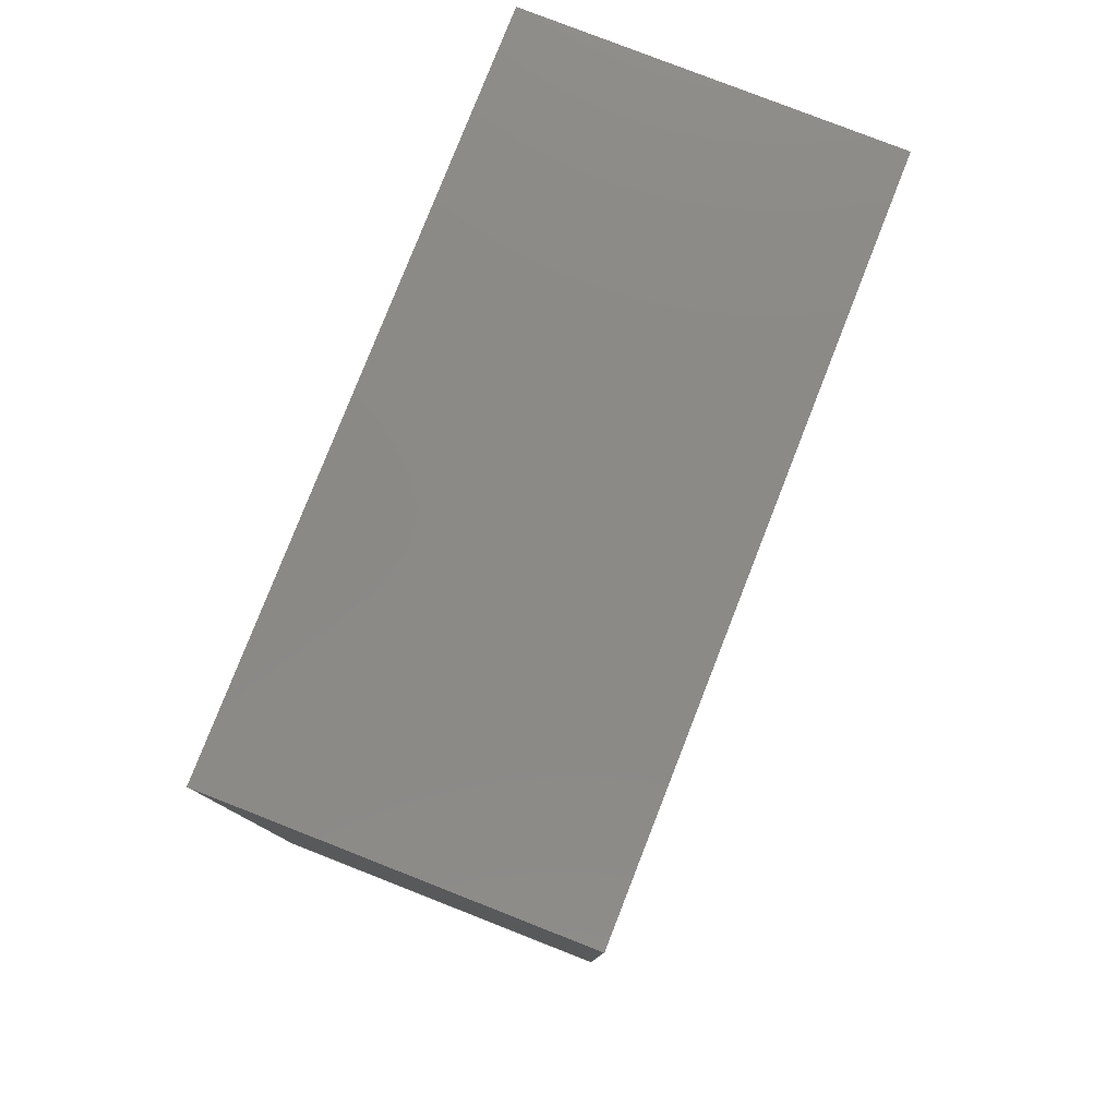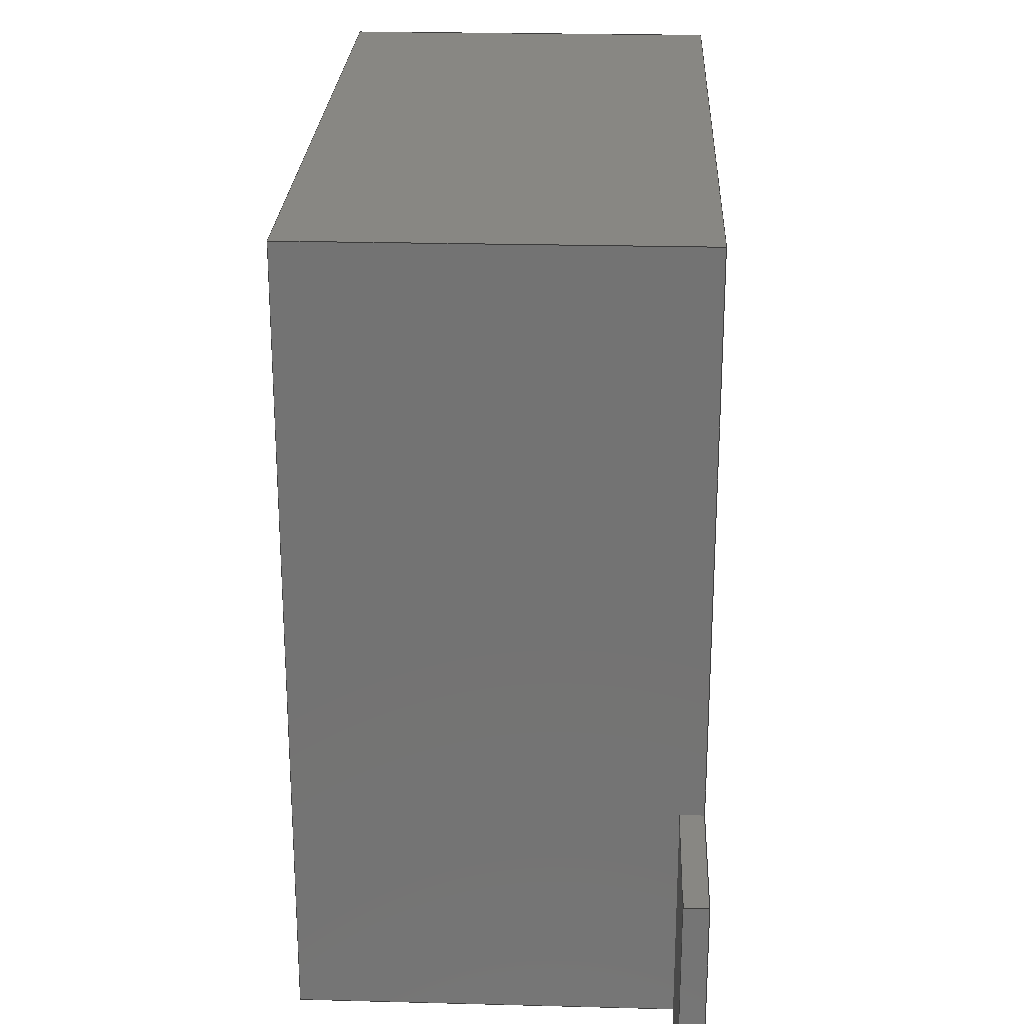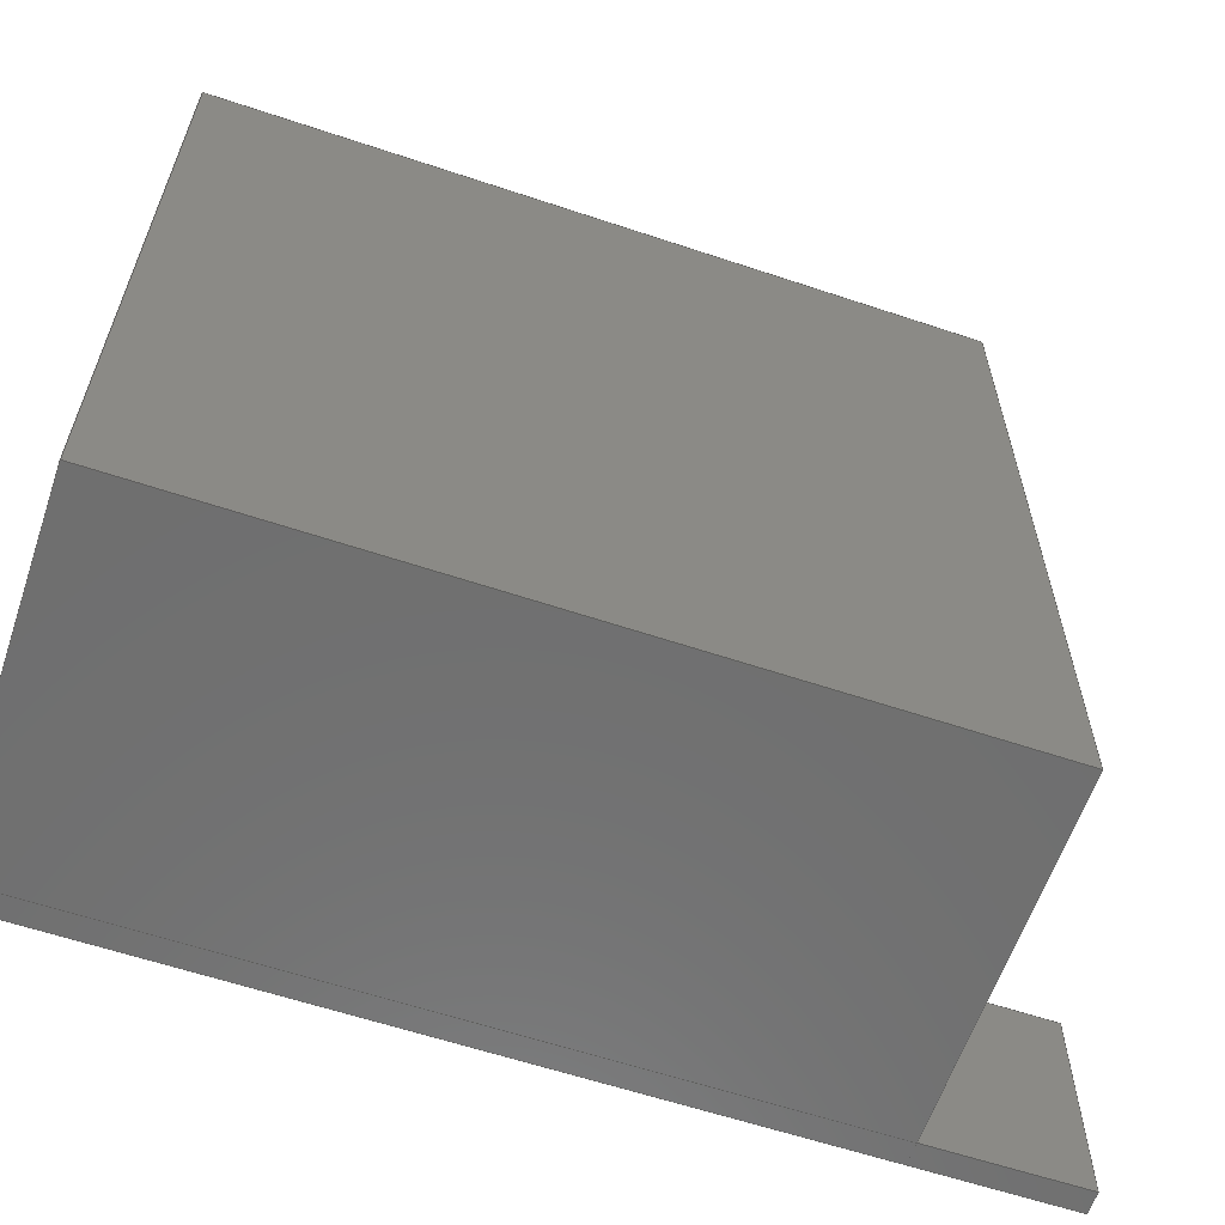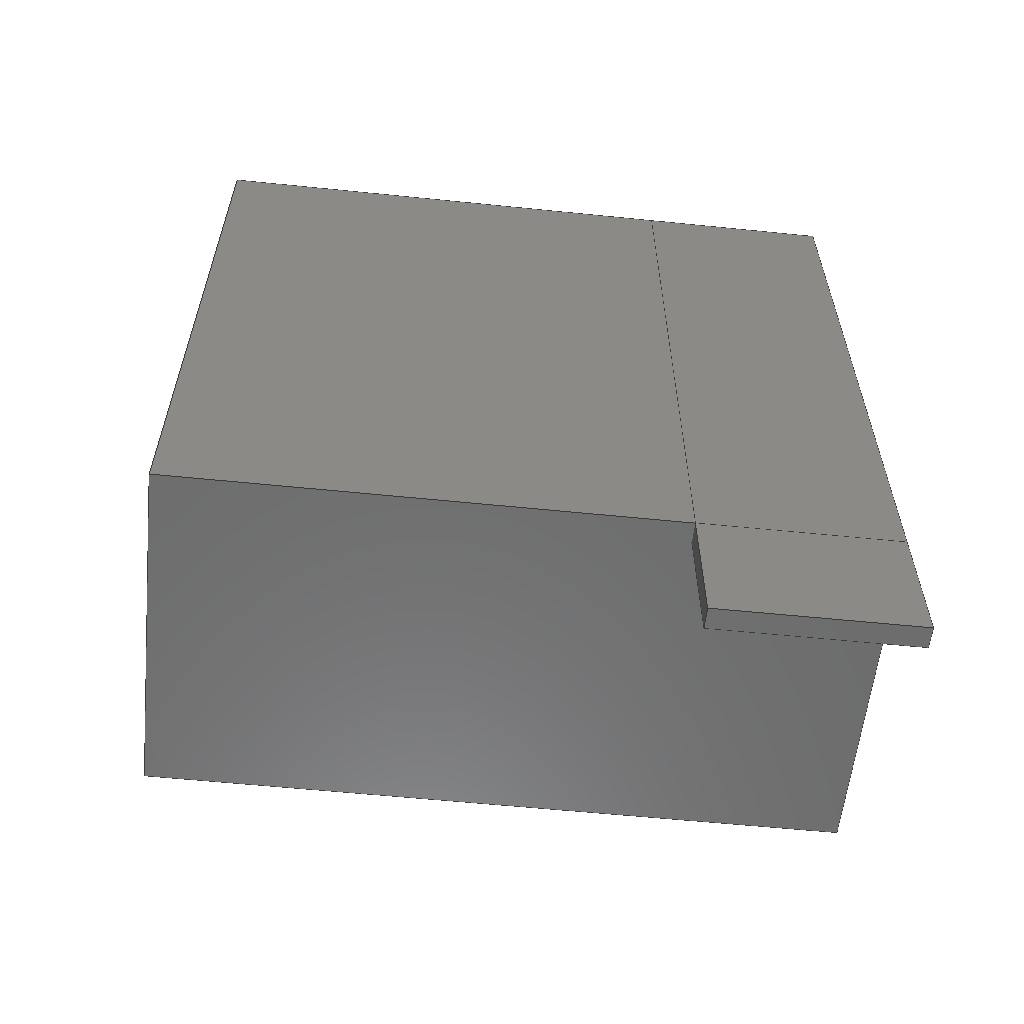
<metadata>
{"format":"step","ext":"step","renderer":"f3d","projection":"perspective","resolution":1024,"background":"white","views":[{"elev":79.2,"azim":-158.6,"up":"+Z"},{"elev":24.3,"azim":-177.5,"up":"+Y"},{"elev":-61.1,"azim":71.2,"up":"+Y"},{"elev":-58.7,"azim":-96.0,"up":"+Z"}]}
</metadata>
<code>
ISO-10303-21;
DATA;
#1=MECHANICAL_DESIGN_GEOMETRIC_PRESENTATION_REPRESENTATION('',(#4,#5),
#325);
#2=SHAPE_REPRESENTATION_RELATIONSHIP('SRR','None',#332,#3);
#3=ADVANCED_BREP_SHAPE_REPRESENTATION('',(#6,#7),#324);
#4=STYLED_ITEM('',(#341),#6);
#5=STYLED_ITEM('',(#341),#7);
#6=MANIFOLD_SOLID_BREP('Body1',#192);
#7=MANIFOLD_SOLID_BREP('Body2',#193);
#8=FACE_OUTER_BOUND('',#20,.T.);
#9=FACE_OUTER_BOUND('',#21,.T.);
#10=FACE_OUTER_BOUND('',#22,.T.);
#11=FACE_OUTER_BOUND('',#23,.T.);
#12=FACE_OUTER_BOUND('',#24,.T.);
#13=FACE_OUTER_BOUND('',#25,.T.);
#14=FACE_OUTER_BOUND('',#26,.T.);
#15=FACE_OUTER_BOUND('',#27,.T.);
#16=FACE_OUTER_BOUND('',#28,.T.);
#17=FACE_OUTER_BOUND('',#29,.T.);
#18=FACE_OUTER_BOUND('',#30,.T.);
#19=FACE_OUTER_BOUND('',#31,.T.);
#20=EDGE_LOOP('',(#120,#121,#122,#123));
#21=EDGE_LOOP('',(#124,#125,#126,#127));
#22=EDGE_LOOP('',(#128,#129,#130,#131));
#23=EDGE_LOOP('',(#132,#133,#134,#135));
#24=EDGE_LOOP('',(#136,#137,#138,#139));
#25=EDGE_LOOP('',(#140,#141,#142,#143));
#26=EDGE_LOOP('',(#144,#145,#146,#147));
#27=EDGE_LOOP('',(#148,#149,#150,#151));
#28=EDGE_LOOP('',(#152,#153,#154,#155));
#29=EDGE_LOOP('',(#156,#157,#158,#159));
#30=EDGE_LOOP('',(#160,#161,#162,#163));
#31=EDGE_LOOP('',(#164,#165,#166,#167));
#32=LINE('',#273,#56);
#33=LINE('',#275,#57);
#34=LINE('',#277,#58);
#35=LINE('',#278,#59);
#36=LINE('',#281,#60);
#37=LINE('',#283,#61);
#38=LINE('',#284,#62);
#39=LINE('',#287,#63);
#40=LINE('',#289,#64);
#41=LINE('',#290,#65);
#42=LINE('',#292,#66);
#43=LINE('',#293,#67);
#44=LINE('',#299,#68);
#45=LINE('',#301,#69);
#46=LINE('',#303,#70);
#47=LINE('',#304,#71);
#48=LINE('',#307,#72);
#49=LINE('',#309,#73);
#50=LINE('',#310,#74);
#51=LINE('',#313,#75);
#52=LINE('',#315,#76);
#53=LINE('',#316,#77);
#54=LINE('',#318,#78);
#55=LINE('',#319,#79);
#56=VECTOR('',#223,1);
#57=VECTOR('',#224,1);
#58=VECTOR('',#225,1);
#59=VECTOR('',#226,1);
#60=VECTOR('',#229,1);
#61=VECTOR('',#230,1);
#62=VECTOR('',#231,1);
#63=VECTOR('',#234,1);
#64=VECTOR('',#235,1);
#65=VECTOR('',#236,1);
#66=VECTOR('',#239,1);
#67=VECTOR('',#240,1);
#68=VECTOR('',#247,1);
#69=VECTOR('',#248,1);
#70=VECTOR('',#249,1);
#71=VECTOR('',#250,1);
#72=VECTOR('',#253,1);
#73=VECTOR('',#254,1);
#74=VECTOR('',#255,1);
#75=VECTOR('',#258,1);
#76=VECTOR('',#259,1);
#77=VECTOR('',#260,1);
#78=VECTOR('',#263,1);
#79=VECTOR('',#264,1);
#80=VERTEX_POINT('',#271);
#81=VERTEX_POINT('',#272);
#82=VERTEX_POINT('',#274);
#83=VERTEX_POINT('',#276);
#84=VERTEX_POINT('',#280);
#85=VERTEX_POINT('',#282);
#86=VERTEX_POINT('',#286);
#87=VERTEX_POINT('',#288);
#88=VERTEX_POINT('',#297);
#89=VERTEX_POINT('',#298);
#90=VERTEX_POINT('',#300);
#91=VERTEX_POINT('',#302);
#92=VERTEX_POINT('',#306);
#93=VERTEX_POINT('',#308);
#94=VERTEX_POINT('',#312);
#95=VERTEX_POINT('',#314);
#96=EDGE_CURVE('',#80,#81,#32,.T.);
#97=EDGE_CURVE('',#81,#82,#33,.T.);
#98=EDGE_CURVE('',#83,#82,#34,.T.);
#99=EDGE_CURVE('',#80,#83,#35,.T.);
#100=EDGE_CURVE('',#84,#80,#36,.T.);
#101=EDGE_CURVE('',#85,#83,#37,.T.);
#102=EDGE_CURVE('',#84,#85,#38,.T.);
#103=EDGE_CURVE('',#86,#84,#39,.T.);
#104=EDGE_CURVE('',#87,#85,#40,.T.);
#105=EDGE_CURVE('',#86,#87,#41,.T.);
#106=EDGE_CURVE('',#81,#86,#42,.T.);
#107=EDGE_CURVE('',#82,#87,#43,.T.);
#108=EDGE_CURVE('',#88,#89,#44,.T.);
#109=EDGE_CURVE('',#88,#90,#45,.T.);
#110=EDGE_CURVE('',#91,#90,#46,.T.);
#111=EDGE_CURVE('',#89,#91,#47,.T.);
#112=EDGE_CURVE('',#89,#92,#48,.T.);
#113=EDGE_CURVE('',#93,#91,#49,.T.);
#114=EDGE_CURVE('',#92,#93,#50,.T.);
#115=EDGE_CURVE('',#92,#94,#51,.T.);
#116=EDGE_CURVE('',#95,#93,#52,.T.);
#117=EDGE_CURVE('',#94,#95,#53,.T.);
#118=EDGE_CURVE('',#94,#88,#54,.T.);
#119=EDGE_CURVE('',#90,#95,#55,.T.);
#120=ORIENTED_EDGE('',*,*,#96,.T.);
#121=ORIENTED_EDGE('',*,*,#97,.T.);
#122=ORIENTED_EDGE('',*,*,#98,.F.);
#123=ORIENTED_EDGE('',*,*,#99,.F.);
#124=ORIENTED_EDGE('',*,*,#100,.T.);
#125=ORIENTED_EDGE('',*,*,#99,.T.);
#126=ORIENTED_EDGE('',*,*,#101,.F.);
#127=ORIENTED_EDGE('',*,*,#102,.F.);
#128=ORIENTED_EDGE('',*,*,#103,.T.);
#129=ORIENTED_EDGE('',*,*,#102,.T.);
#130=ORIENTED_EDGE('',*,*,#104,.F.);
#131=ORIENTED_EDGE('',*,*,#105,.F.);
#132=ORIENTED_EDGE('',*,*,#106,.T.);
#133=ORIENTED_EDGE('',*,*,#105,.T.);
#134=ORIENTED_EDGE('',*,*,#107,.F.);
#135=ORIENTED_EDGE('',*,*,#97,.F.);
#136=ORIENTED_EDGE('',*,*,#107,.T.);
#137=ORIENTED_EDGE('',*,*,#104,.T.);
#138=ORIENTED_EDGE('',*,*,#101,.T.);
#139=ORIENTED_EDGE('',*,*,#98,.T.);
#140=ORIENTED_EDGE('',*,*,#106,.F.);
#141=ORIENTED_EDGE('',*,*,#96,.F.);
#142=ORIENTED_EDGE('',*,*,#100,.F.);
#143=ORIENTED_EDGE('',*,*,#103,.F.);
#144=ORIENTED_EDGE('',*,*,#108,.F.);
#145=ORIENTED_EDGE('',*,*,#109,.T.);
#146=ORIENTED_EDGE('',*,*,#110,.F.);
#147=ORIENTED_EDGE('',*,*,#111,.F.);
#148=ORIENTED_EDGE('',*,*,#112,.F.);
#149=ORIENTED_EDGE('',*,*,#111,.T.);
#150=ORIENTED_EDGE('',*,*,#113,.F.);
#151=ORIENTED_EDGE('',*,*,#114,.F.);
#152=ORIENTED_EDGE('',*,*,#115,.F.);
#153=ORIENTED_EDGE('',*,*,#114,.T.);
#154=ORIENTED_EDGE('',*,*,#116,.F.);
#155=ORIENTED_EDGE('',*,*,#117,.F.);
#156=ORIENTED_EDGE('',*,*,#118,.F.);
#157=ORIENTED_EDGE('',*,*,#117,.T.);
#158=ORIENTED_EDGE('',*,*,#119,.F.);
#159=ORIENTED_EDGE('',*,*,#109,.F.);
#160=ORIENTED_EDGE('',*,*,#118,.T.);
#161=ORIENTED_EDGE('',*,*,#108,.T.);
#162=ORIENTED_EDGE('',*,*,#112,.T.);
#163=ORIENTED_EDGE('',*,*,#115,.T.);
#164=ORIENTED_EDGE('',*,*,#119,.T.);
#165=ORIENTED_EDGE('',*,*,#116,.T.);
#166=ORIENTED_EDGE('',*,*,#113,.T.);
#167=ORIENTED_EDGE('',*,*,#110,.T.);
#168=PLANE('',#207);
#169=PLANE('',#208);
#170=PLANE('',#209);
#171=PLANE('',#210);
#172=PLANE('',#211);
#173=PLANE('',#212);
#174=PLANE('',#213);
#175=PLANE('',#214);
#176=PLANE('',#215);
#177=PLANE('',#216);
#178=PLANE('',#217);
#179=PLANE('',#218);
#180=ADVANCED_FACE('',(#8),#168,.T.);
#181=ADVANCED_FACE('',(#9),#169,.T.);
#182=ADVANCED_FACE('',(#10),#170,.T.);
#183=ADVANCED_FACE('',(#11),#171,.T.);
#184=ADVANCED_FACE('',(#12),#172,.T.);
#185=ADVANCED_FACE('',(#13),#173,.F.);
#186=ADVANCED_FACE('',(#14),#174,.T.);
#187=ADVANCED_FACE('',(#15),#175,.T.);
#188=ADVANCED_FACE('',(#16),#176,.T.);
#189=ADVANCED_FACE('',(#17),#177,.T.);
#190=ADVANCED_FACE('',(#18),#178,.T.);
#191=ADVANCED_FACE('',(#19),#179,.T.);
#192=CLOSED_SHELL('',(#180,#181,#182,#183,#184,#185));
#193=CLOSED_SHELL('',(#186,#187,#188,#189,#190,#191));
#194=DERIVED_UNIT_ELEMENT(#196,1);
#195=DERIVED_UNIT_ELEMENT(#327,3);
#196=(
MASS_UNIT()
NAMED_UNIT(*)
SI_UNIT(.KILO.,.GRAM.)
);
#197=DERIVED_UNIT((#194,#195));
#198=MEASURE_REPRESENTATION_ITEM('density measure',
POSITIVE_RATIO_MEASURE(7850),#197);
#199=PROPERTY_DEFINITION_REPRESENTATION(#204,#201);
#200=PROPERTY_DEFINITION_REPRESENTATION(#205,#202);
#201=REPRESENTATION('material name',(#203),#324);
#202=REPRESENTATION('density',(#198),#324);
#203=DESCRIPTIVE_REPRESENTATION_ITEM('Steel','Steel');
#204=PROPERTY_DEFINITION('material property','material name',#334);
#205=PROPERTY_DEFINITION('material property','density of part',#334);
#206=AXIS2_PLACEMENT_3D('placement',#269,#219,#220);
#207=AXIS2_PLACEMENT_3D('',#270,#221,#222);
#208=AXIS2_PLACEMENT_3D('',#279,#227,#228);
#209=AXIS2_PLACEMENT_3D('',#285,#232,#233);
#210=AXIS2_PLACEMENT_3D('',#291,#237,#238);
#211=AXIS2_PLACEMENT_3D('',#294,#241,#242);
#212=AXIS2_PLACEMENT_3D('',#295,#243,#244);
#213=AXIS2_PLACEMENT_3D('',#296,#245,#246);
#214=AXIS2_PLACEMENT_3D('',#305,#251,#252);
#215=AXIS2_PLACEMENT_3D('',#311,#256,#257);
#216=AXIS2_PLACEMENT_3D('',#317,#261,#262);
#217=AXIS2_PLACEMENT_3D('',#320,#265,#266);
#218=AXIS2_PLACEMENT_3D('',#321,#267,#268);
#219=DIRECTION('axis',(0,0,1));
#220=DIRECTION('refdir',(1,0,0));
#221=DIRECTION('center_axis',(0,0,-1));
#222=DIRECTION('ref_axis',(-1,0,0));
#223=DIRECTION('',(-1,0,0));
#224=DIRECTION('',(0,1,0));
#225=DIRECTION('',(-1,0,0));
#226=DIRECTION('',(0,1,0));
#227=DIRECTION('center_axis',(1,0,0));
#228=DIRECTION('ref_axis',(0,0,-1));
#229=DIRECTION('',(0,0,-1));
#230=DIRECTION('',(0,0,-1));
#231=DIRECTION('',(0,1,0));
#232=DIRECTION('center_axis',(0,0,1));
#233=DIRECTION('ref_axis',(1,0,0));
#234=DIRECTION('',(1,0,0));
#235=DIRECTION('',(1,0,0));
#236=DIRECTION('',(0,1,0));
#237=DIRECTION('center_axis',(-1,0,0));
#238=DIRECTION('ref_axis',(0,0,1));
#239=DIRECTION('',(0,0,1));
#240=DIRECTION('',(0,0,1));
#241=DIRECTION('center_axis',(0,1,0));
#242=DIRECTION('ref_axis',(0,0,1));
#243=DIRECTION('center_axis',(0,1,0));
#244=DIRECTION('ref_axis',(1,0,0));
#245=DIRECTION('center_axis',(0,-1,0));
#246=DIRECTION('ref_axis',(-1,0,0));
#247=DIRECTION('',(1,0,0));
#248=DIRECTION('',(0,0,-1));
#249=DIRECTION('',(-1,0,0));
#250=DIRECTION('',(0,0,-1));
#251=DIRECTION('center_axis',(1,0,0));
#252=DIRECTION('ref_axis',(0,-1,0));
#253=DIRECTION('',(0,1,0));
#254=DIRECTION('',(0,-1,0));
#255=DIRECTION('',(0,0,-1));
#256=DIRECTION('center_axis',(0,1,0));
#257=DIRECTION('ref_axis',(1,0,0));
#258=DIRECTION('',(-1,0,0));
#259=DIRECTION('',(1,0,0));
#260=DIRECTION('',(0,0,-1));
#261=DIRECTION('center_axis',(-1,0,0));
#262=DIRECTION('ref_axis',(0,1,0));
#263=DIRECTION('',(0,-1,0));
#264=DIRECTION('',(0,1,0));
#265=DIRECTION('center_axis',(0,0,1));
#266=DIRECTION('ref_axis',(1,0,0));
#267=DIRECTION('center_axis',(0,0,-1));
#268=DIRECTION('ref_axis',(-1,0,0));
#269=CARTESIAN_POINT('',(0,0,0));
#270=CARTESIAN_POINT('Origin',(2.5,0,-5));
#271=CARTESIAN_POINT('',(2.5,0,-5));
#272=CARTESIAN_POINT('',(0,0,-5));
#273=CARTESIAN_POINT('',(2.5,0,-5));
#274=CARTESIAN_POINT('',(0,5,-5));
#275=CARTESIAN_POINT('',(0,0,-5));
#276=CARTESIAN_POINT('',(2.5,5,-5));
#277=CARTESIAN_POINT('',(2.5,5,-5));
#278=CARTESIAN_POINT('',(2.5,0,-5));
#279=CARTESIAN_POINT('Origin',(2.5,0,0));
#280=CARTESIAN_POINT('',(2.5,0,0));
#281=CARTESIAN_POINT('',(2.5,0,0));
#282=CARTESIAN_POINT('',(2.5,5,0));
#283=CARTESIAN_POINT('',(2.5,5,0));
#284=CARTESIAN_POINT('',(2.5,0,0));
#285=CARTESIAN_POINT('Origin',(0,0,0));
#286=CARTESIAN_POINT('',(0,0,0));
#287=CARTESIAN_POINT('',(0,0,0));
#288=CARTESIAN_POINT('',(0,5,0));
#289=CARTESIAN_POINT('',(0,5,0));
#290=CARTESIAN_POINT('',(0,0,0));
#291=CARTESIAN_POINT('Origin',(0,0,-5));
#292=CARTESIAN_POINT('',(0,0,-5));
#293=CARTESIAN_POINT('',(0,5,-5));
#294=CARTESIAN_POINT('Origin',(1.25,5,-2.5));
#295=CARTESIAN_POINT('Origin',(1.25,0,-2.5));
#296=CARTESIAN_POINT('Origin',(0.15,0,0));
#297=CARTESIAN_POINT('',(0,0,0));
#298=CARTESIAN_POINT('',(0.15,0,0));
#299=CARTESIAN_POINT('',(0,0,0));
#300=CARTESIAN_POINT('',(0,0,-6));
#301=CARTESIAN_POINT('',(0,0,0));
#302=CARTESIAN_POINT('',(0.15,0,-6));
#303=CARTESIAN_POINT('',(0,0,-6));
#304=CARTESIAN_POINT('',(0.15,0,0));
#305=CARTESIAN_POINT('Origin',(0.15,1.417,0));
#306=CARTESIAN_POINT('',(0.15,1.417,0));
#307=CARTESIAN_POINT('',(0.15,0,0));
#308=CARTESIAN_POINT('',(0.15,1.417,-6));
#309=CARTESIAN_POINT('',(0.15,0,-6));
#310=CARTESIAN_POINT('',(0.15,1.417,0));
#311=CARTESIAN_POINT('Origin',(0,1.417,0));
#312=CARTESIAN_POINT('',(0,1.417,0));
#313=CARTESIAN_POINT('',(0.15,1.417,0));
#314=CARTESIAN_POINT('',(0,1.417,-6));
#315=CARTESIAN_POINT('',(0.15,1.417,-6));
#316=CARTESIAN_POINT('',(0,1.417,0));
#317=CARTESIAN_POINT('Origin',(0,0,0));
#318=CARTESIAN_POINT('',(0,1.417,0));
#319=CARTESIAN_POINT('',(0,1.417,-6));
#320=CARTESIAN_POINT('Origin',(0.075,0.7086,0));
#321=CARTESIAN_POINT('Origin',(0.075,0.7086,-6));
#322=UNCERTAINTY_MEASURE_WITH_UNIT(LENGTH_MEASURE(0.001),#326,
'DISTANCE_ACCURACY_VALUE',
'Maximum model space distance between geometric entities at asserted c
onnectivities');
#323=UNCERTAINTY_MEASURE_WITH_UNIT(LENGTH_MEASURE(0.001),#326,
'DISTANCE_ACCURACY_VALUE',
'Maximum model space distance between geometric entities at asserted c
onnectivities');
#324=(
GEOMETRIC_REPRESENTATION_CONTEXT(3)
GLOBAL_UNCERTAINTY_ASSIGNED_CONTEXT((#322))
GLOBAL_UNIT_ASSIGNED_CONTEXT((#326,#328,#329))
REPRESENTATION_CONTEXT('','3D')
);
#325=(
GEOMETRIC_REPRESENTATION_CONTEXT(3)
GLOBAL_UNCERTAINTY_ASSIGNED_CONTEXT((#323))
GLOBAL_UNIT_ASSIGNED_CONTEXT((#326,#328,#329))
REPRESENTATION_CONTEXT('','3D')
);
#326=(
LENGTH_UNIT()
NAMED_UNIT(*)
SI_UNIT(.CENTI.,.METRE.)
);
#327=(
LENGTH_UNIT()
NAMED_UNIT(*)
SI_UNIT($,.METRE.)
);
#328=(
NAMED_UNIT(*)
PLANE_ANGLE_UNIT()
SI_UNIT($,.RADIAN.)
);
#329=(
NAMED_UNIT(*)
SI_UNIT($,.STERADIAN.)
SOLID_ANGLE_UNIT()
);
#330=SHAPE_DEFINITION_REPRESENTATION(#331,#332);
#331=PRODUCT_DEFINITION_SHAPE('',$,#334);
#332=SHAPE_REPRESENTATION('',(#206),#324);
#333=PRODUCT_DEFINITION_CONTEXT('part definition',#338,'design');
#334=PRODUCT_DEFINITION('Untitled','Untitled',#335,#333);
#335=PRODUCT_DEFINITION_FORMATION('',$,#340);
#336=PRODUCT_RELATED_PRODUCT_CATEGORY('Untitled','Untitled',(#340));
#337=APPLICATION_PROTOCOL_DEFINITION('international standard',
'automotive_design',2009,#338);
#338=APPLICATION_CONTEXT(
'Core Data for Automotive Mechanical Design Process');
#339=PRODUCT_CONTEXT('part definition',#338,'mechanical');
#340=PRODUCT('Untitled','Untitled',$,(#339));
#341=PRESENTATION_STYLE_ASSIGNMENT((#342));
#342=SURFACE_STYLE_USAGE(.BOTH.,#343);
#343=SURFACE_SIDE_STYLE('',(#344));
#344=SURFACE_STYLE_FILL_AREA(#345);
#345=FILL_AREA_STYLE('Steel - Satin',(#346));
#346=FILL_AREA_STYLE_COLOUR('Steel - Satin',#347);
#347=COLOUR_RGB('Steel - Satin',0.6275,0.6275,0.6275);
ENDSEC;
END-ISO-10303-21;

</code>
